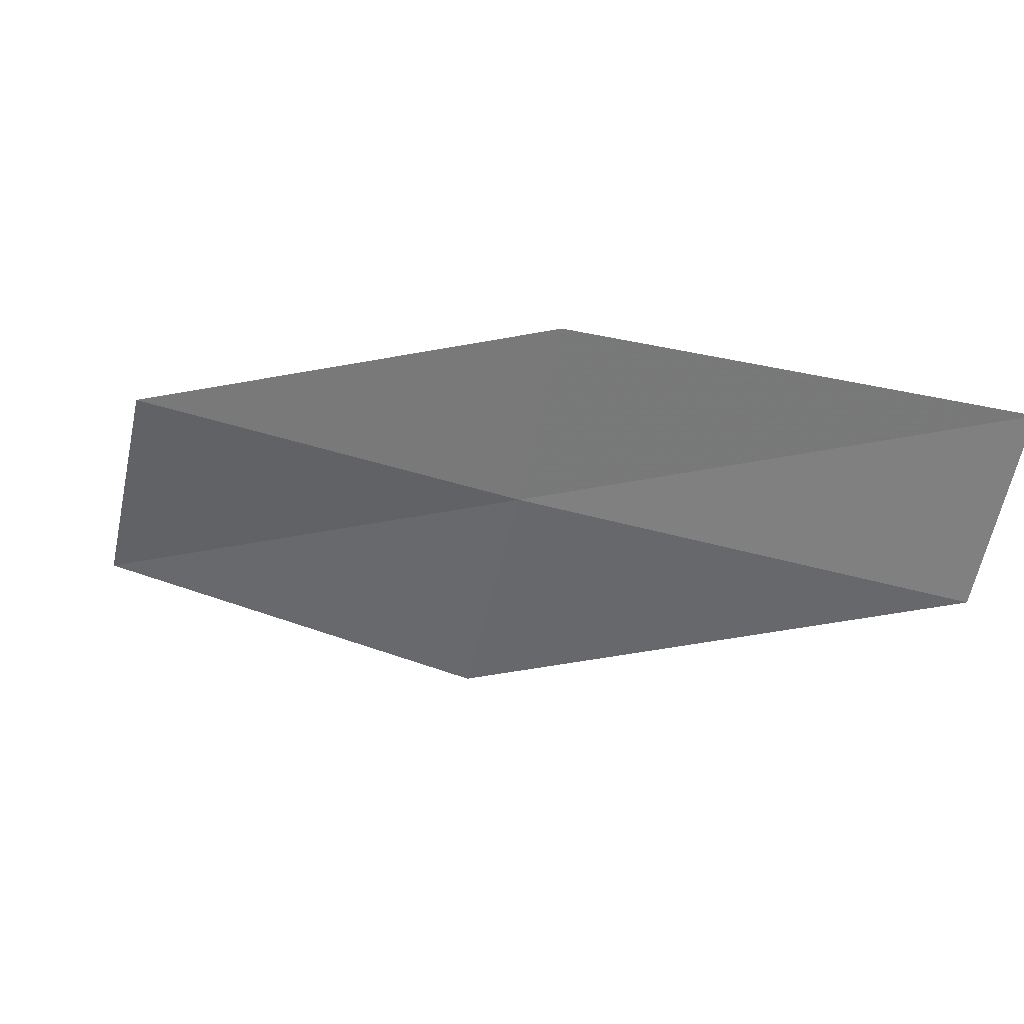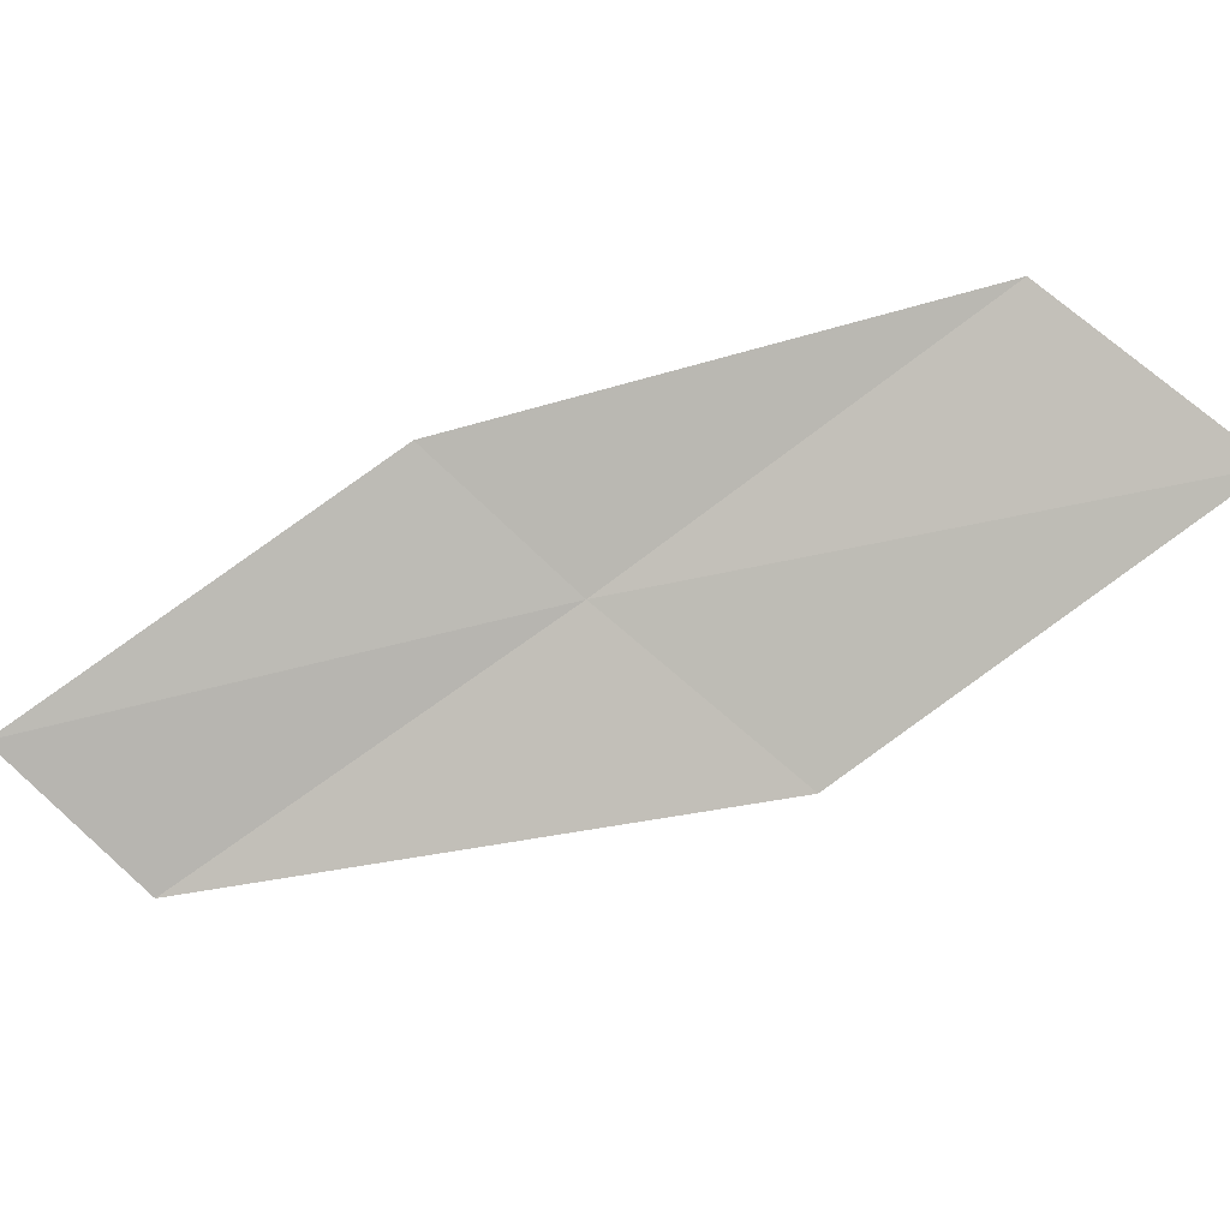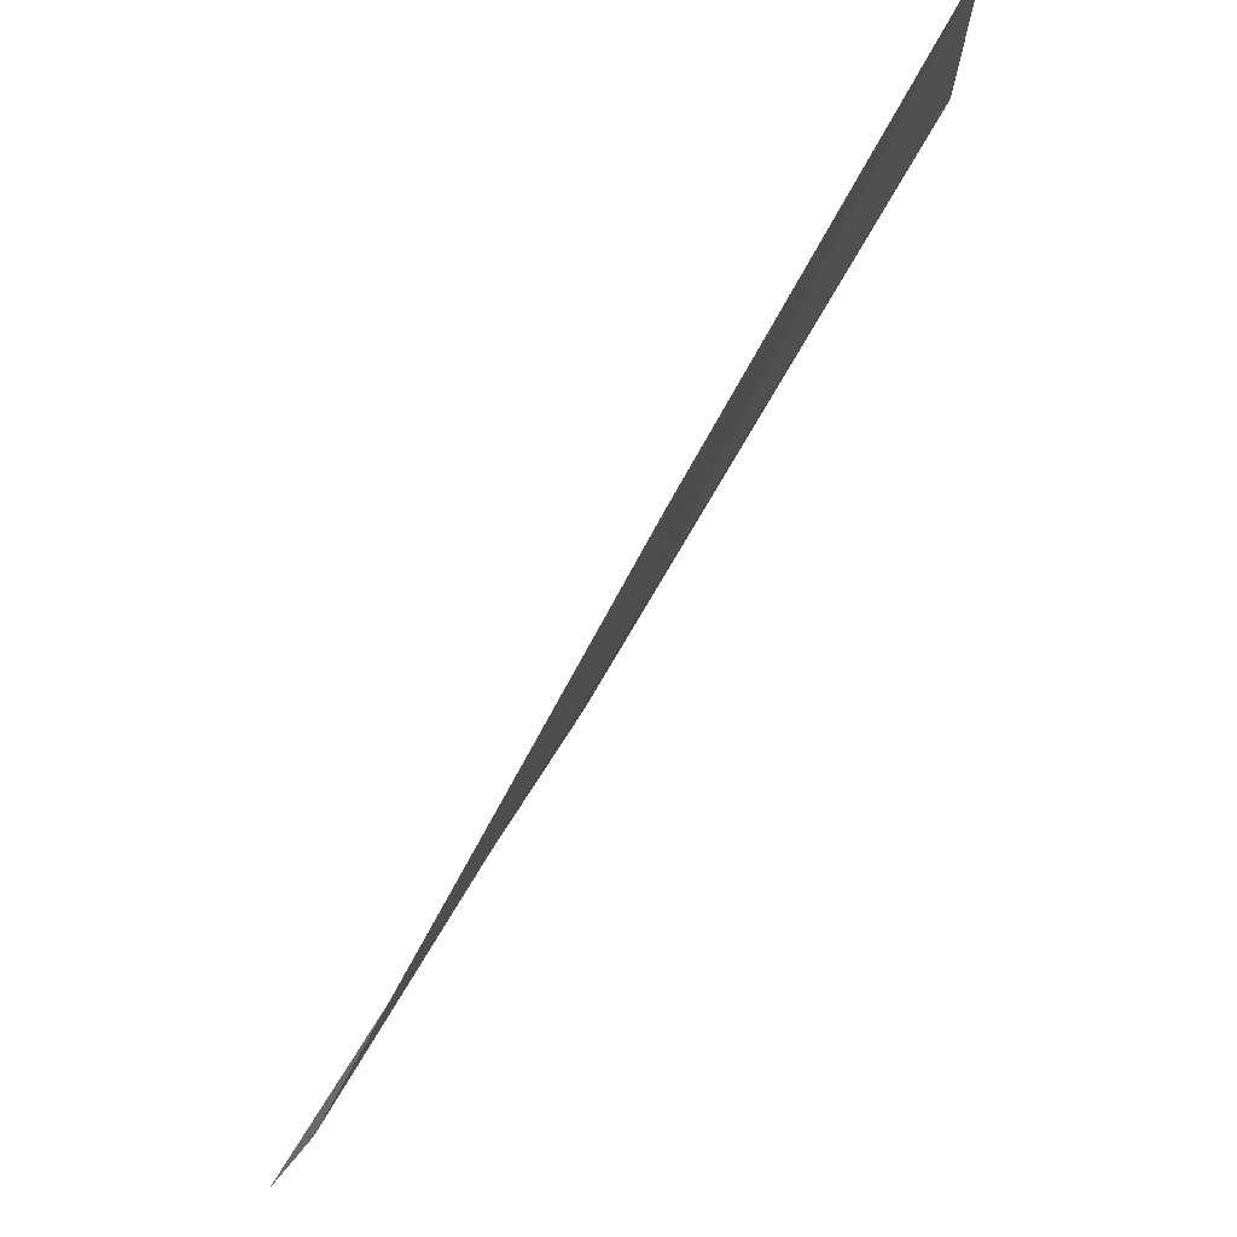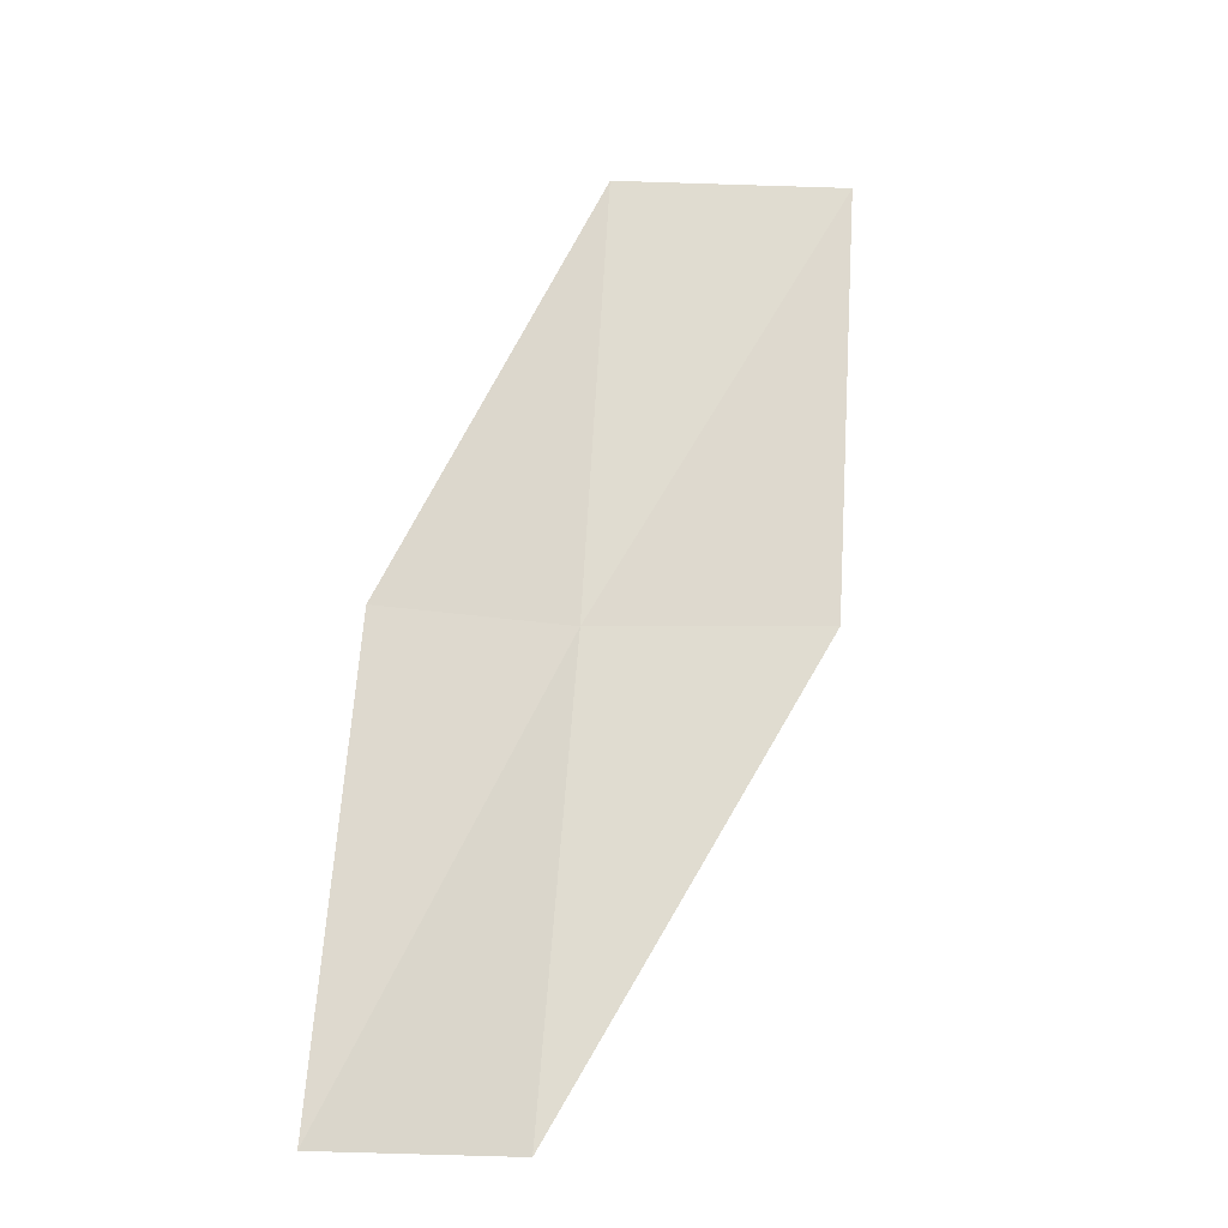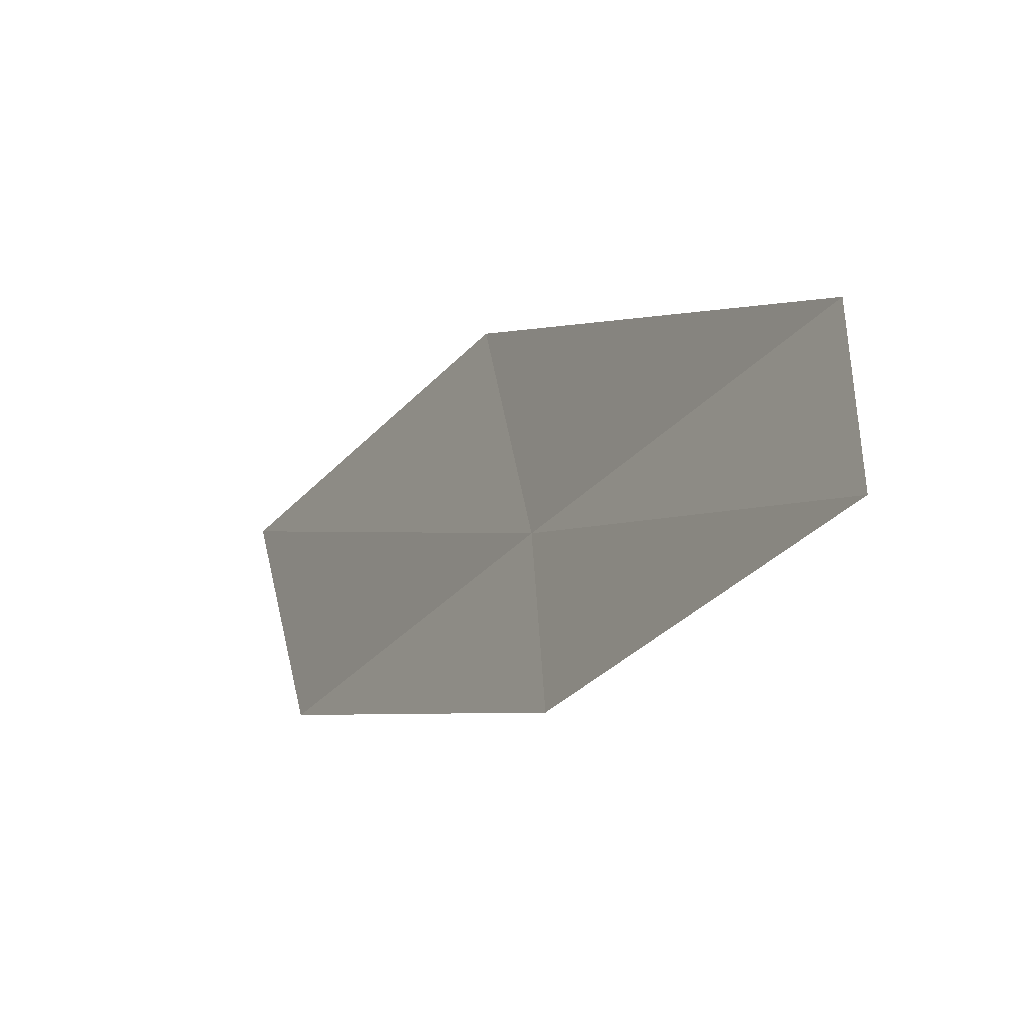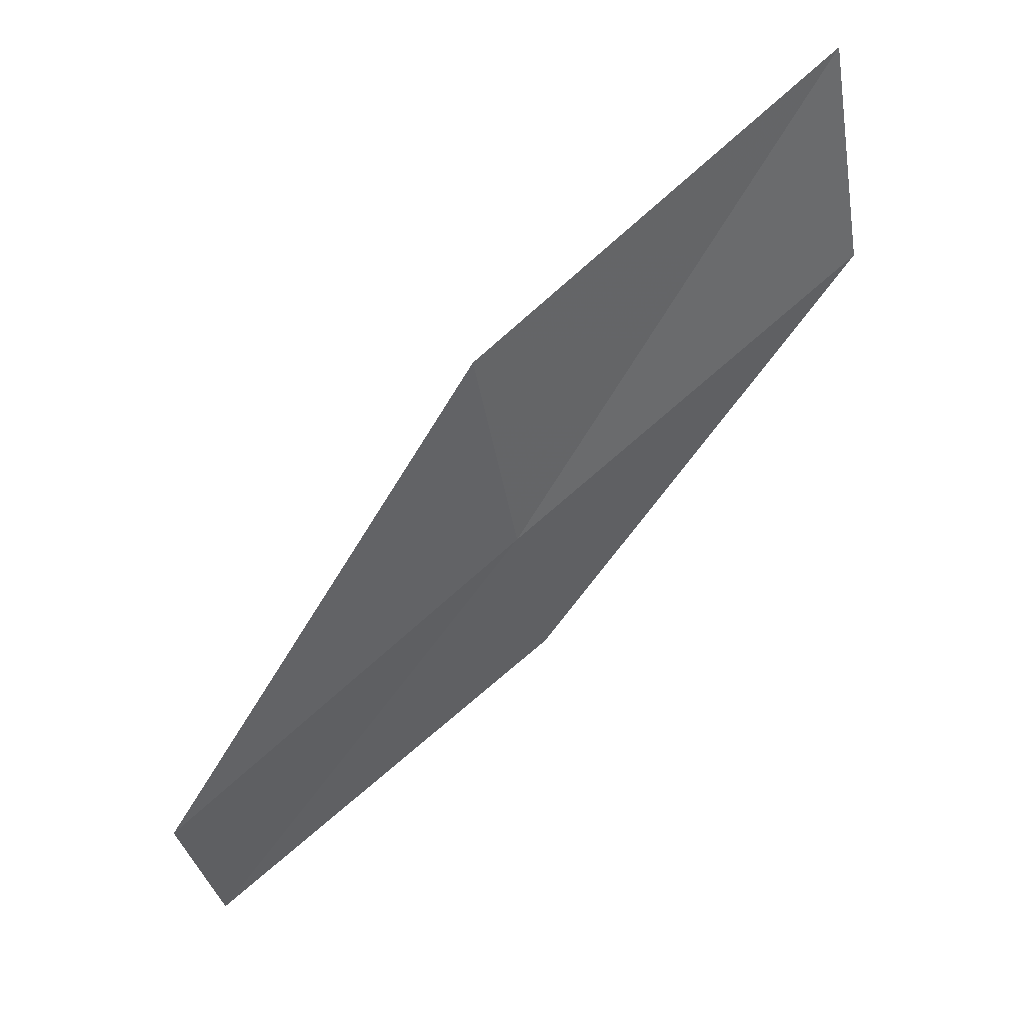
<metadata>
{"format":"obj","ext":"obj","renderer":"f3d","projection":"perspective","resolution":1024,"background":"white","views":[{"elev":-32.8,"azim":-102.9,"up":"+Y"},{"elev":58.7,"azim":36.9,"up":"+Y"},{"elev":-19.5,"azim":-117.3,"up":"+Z"},{"elev":40.4,"azim":-20.6,"up":"+Y"},{"elev":49.7,"azim":-116.4,"up":"+Z"},{"elev":-58.5,"azim":99.8,"up":"+Y"}]}
</metadata>
<code>
v 17.6 -17.49 18
v 15.73 -17.93 20
v 16.66 -18.39 20
v 18.88 -17.87 18
v 16.65 -17.08 18
v 19.79 -16.86 16
v 18.49 -16.54 16
f 1 3 2
f 1 4 3
f 1 2 5
f 1 6 4
f 1 7 6
f 1 5 7

</code>
